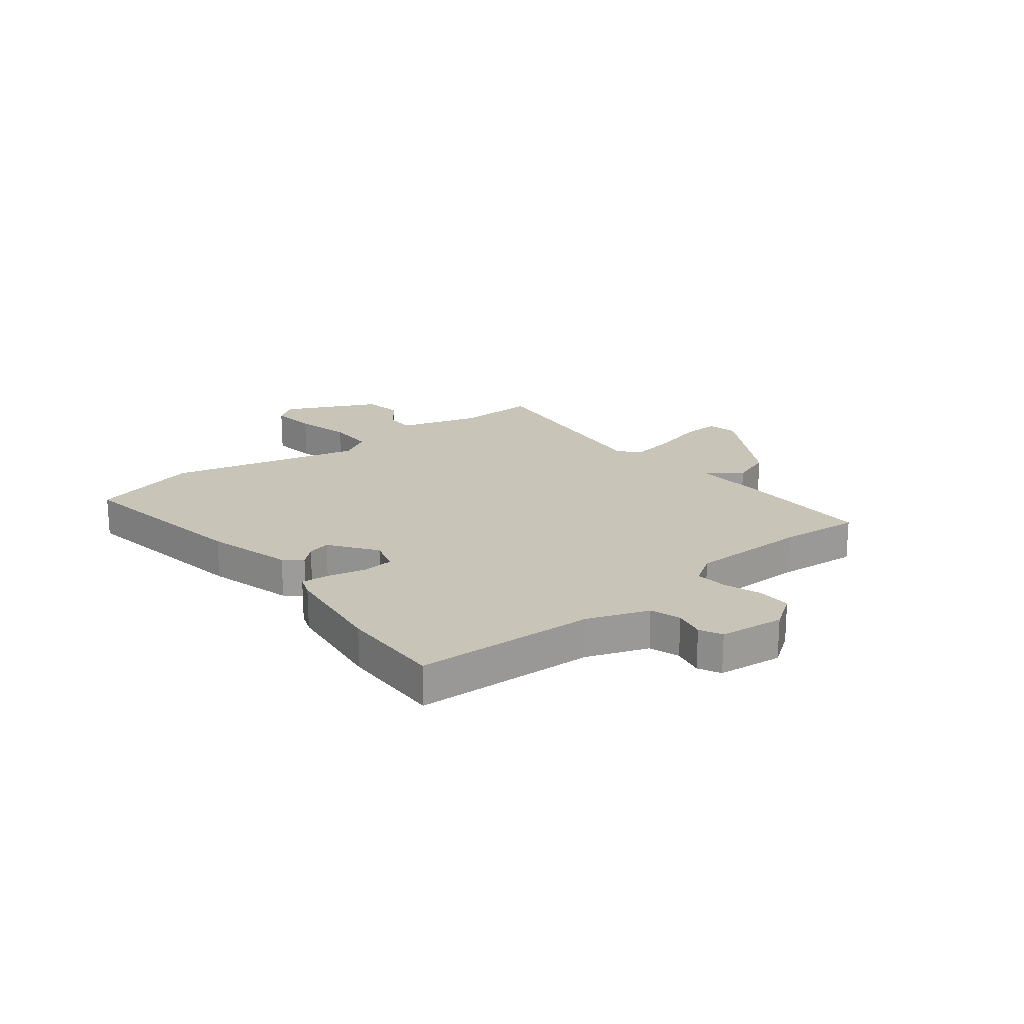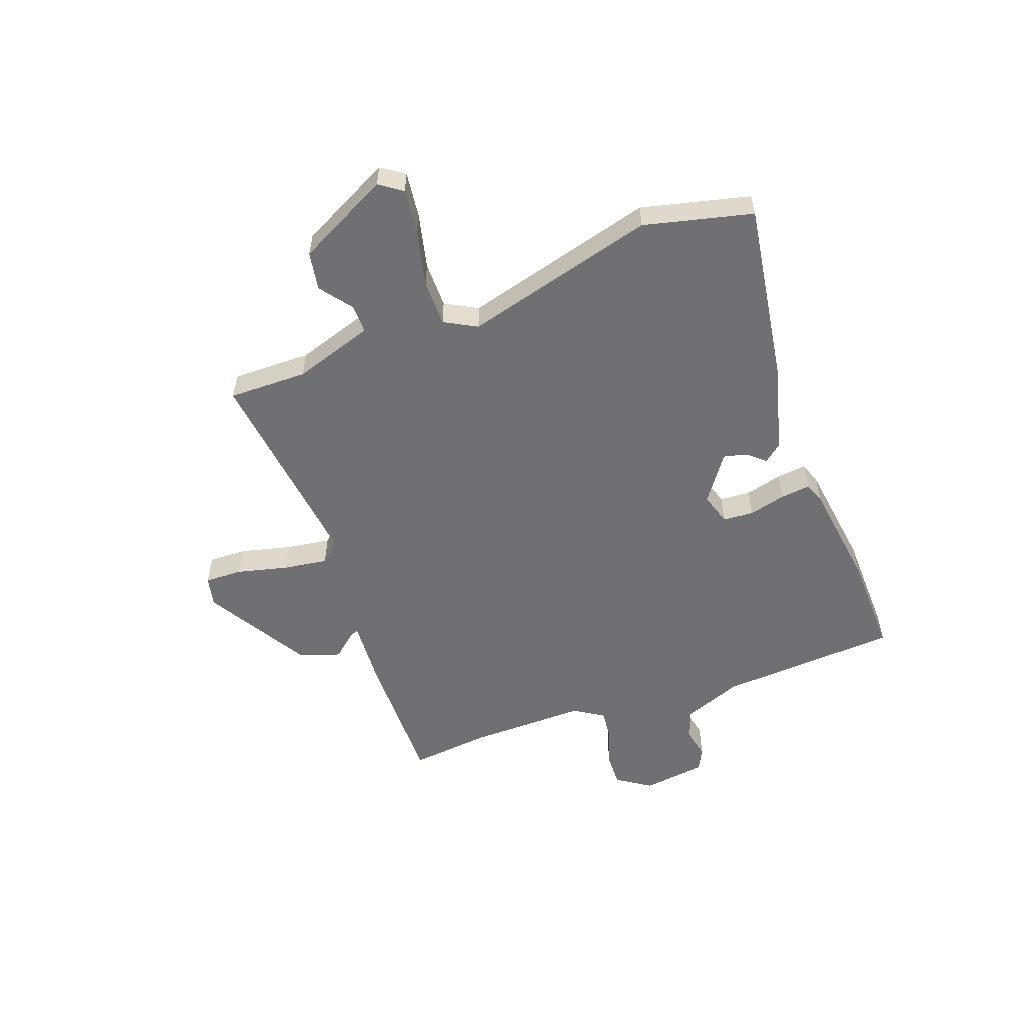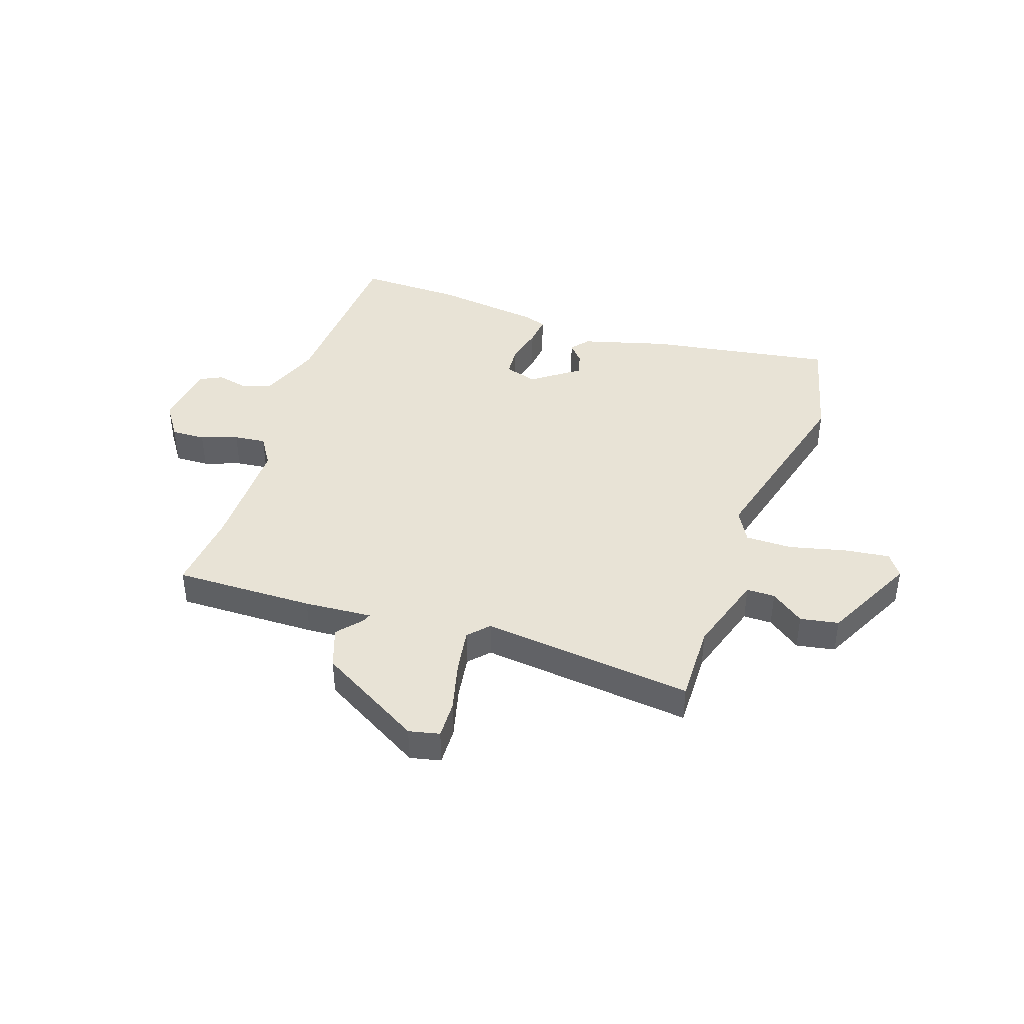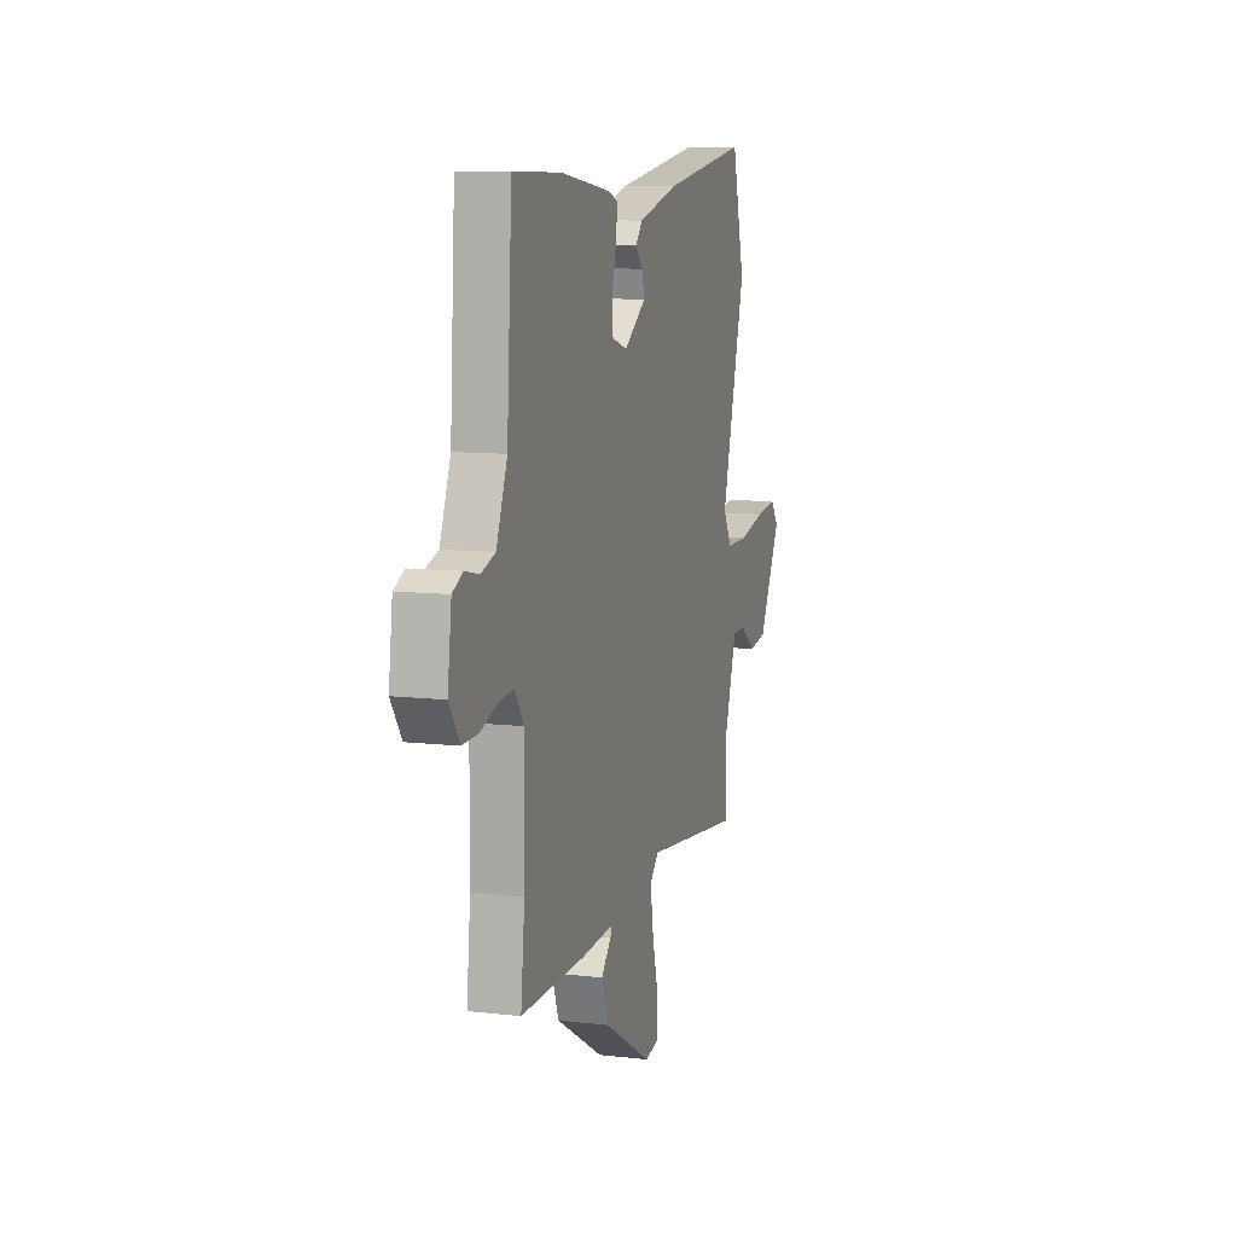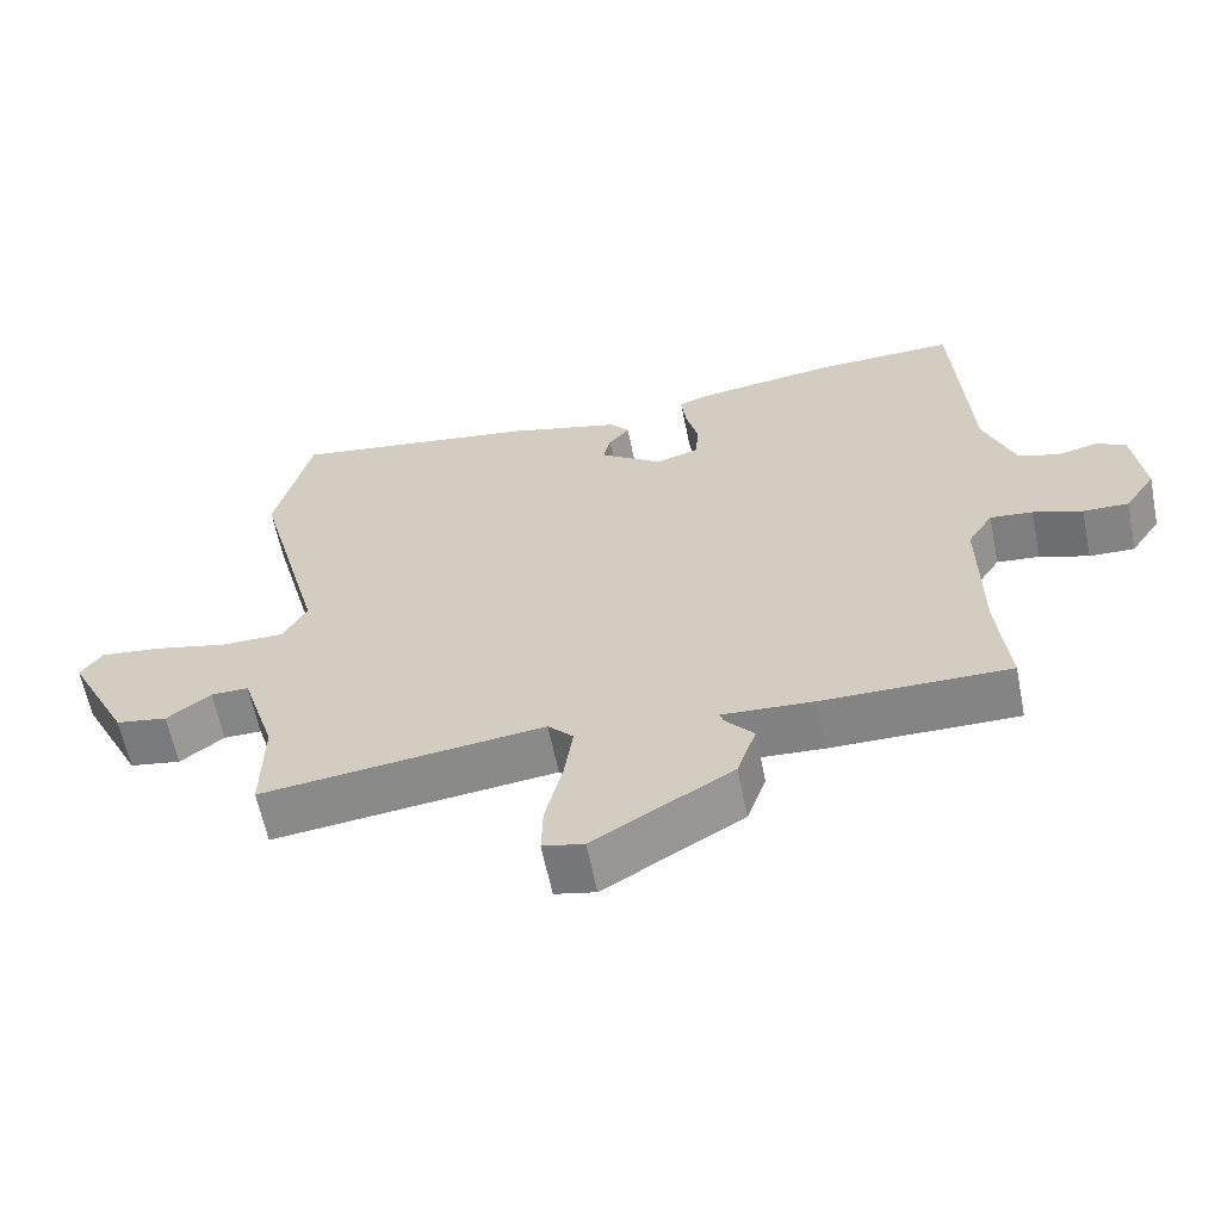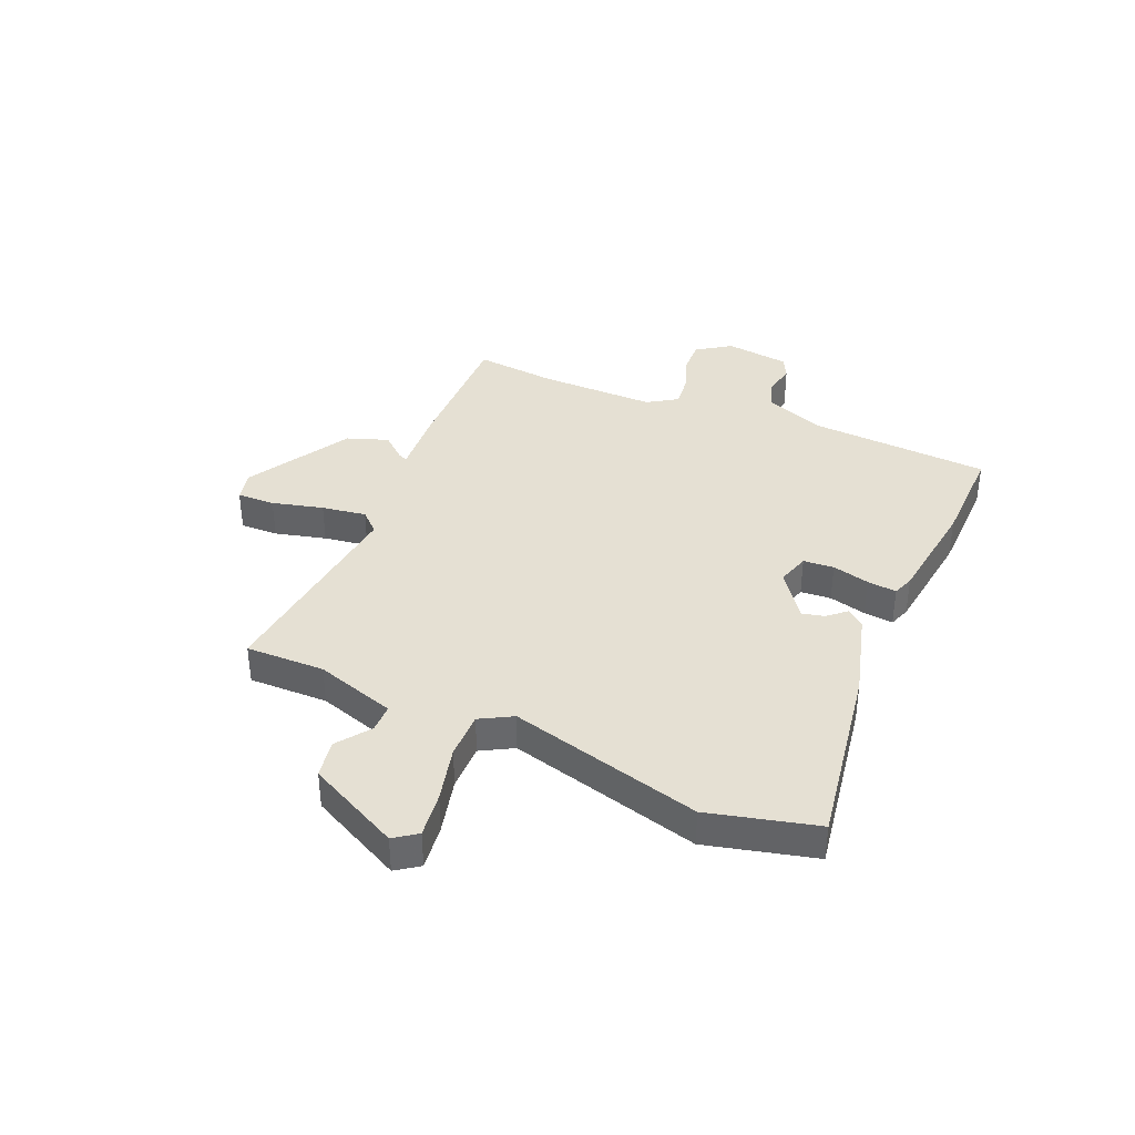
<metadata>
{"format":"obj","ext":"obj","renderer":"f3d","projection":"perspective","resolution":1024,"background":"white","views":[{"elev":20.2,"azim":51.2,"up":"+Y"},{"elev":-55.0,"azim":-69.7,"up":"+Y"},{"elev":41.8,"azim":-161.5,"up":"+Y"},{"elev":9.9,"azim":107.0,"up":"+Z"},{"elev":-61.6,"azim":11.4,"up":"+Z"},{"elev":37.9,"azim":-67.0,"up":"+Y"}]}
</metadata>
<code>
v 0.333 0.07 0.496
v 0.518 0.07 0.5
v 0.538 0.07 0.176
v 0.58 0.07 0.067
v 0.634 0.07 0.049
v 0.689 0.07 0.061
v 0.729 0.07 0.041
v 0.744 0.07 -0.075
v 0.703 0.07 -0.136
v 0.642 0.07 -0.134
v 0.576 0.07 -0.111
v 0.519 0.07 -0.105
v 0.485 0.07 -0.158
v 0.487 0.07 -0.369
v 0.502 0.07 -0.515
v 0.25 0.07 -0.512
v 0.128 0.07 -0.504
v 0.134 0.07 -0.52
v 0.172 0.07 -0.564
v 0.146 0.07 -0.638
v -0.04 0.07 -0.747
v -0.095 0.07 -0.735
v -0.093 0.07 -0.667
v -0.07 0.07 -0.575
v -0.058 0.07 -0.495
v -0.092 0.07 -0.459
v -0.472 0.07 -0.503
v -0.47 0.07 -0.361
v -0.516 0.07 -0.217
v -0.567 0.07 -0.217
v -0.626 0.07 -0.261
v -0.695 0.07 -0.249
v -0.779 0.07 -0.083
v -0.75 0.07 -0.042
v -0.668 0.07 -0.052
v -0.567 0.07 -0.076
v -0.483 0.07 -0.076
v -0.451 0.07 -0.018
v -0.543 0.07 0.327
v -0.495 0.07 0.522
v -0.163 0.07 0.47
v -0.009 0.07 0.428
v 0.017 0.07 0.396
v -0.011 0.07 0.364
v -0.021 0.07 0.323
v 0.063 0.07 0.263
v 0.121 0.07 0.281
v 0.125 0.07 0.336
v 0.108 0.07 0.403
v 0.102 0.07 0.456
v 0.14 0.07 0.47
v 0.333 0 0.496
v 0.518 0 0.5
v 0.538 0 0.176
v 0.58 0 0.067
v 0.634 0 0.049
v 0.689 0 0.061
v 0.729 0 0.041
v 0.744 0 -0.075
v 0.703 0 -0.136
v 0.642 0 -0.134
v 0.576 0 -0.111
v 0.519 0 -0.105
v 0.485 0 -0.158
v 0.487 0 -0.369
v 0.502 0 -0.515
v 0.25 0 -0.512
v 0.128 0 -0.504
v 0.134 0 -0.52
v 0.172 0 -0.564
v 0.146 0 -0.638
v -0.04 0 -0.747
v -0.095 0 -0.735
v -0.093 0 -0.667
v -0.07 0 -0.575
v -0.058 0 -0.495
v -0.092 0 -0.459
v -0.472 0 -0.503
v -0.47 0 -0.361
v -0.516 0 -0.217
v -0.567 0 -0.217
v -0.626 0 -0.261
v -0.695 0 -0.249
v -0.779 0 -0.083
v -0.75 0 -0.042
v -0.668 0 -0.052
v -0.567 0 -0.076
v -0.483 0 -0.076
v -0.451 0 -0.018
v -0.543 0 0.327
v -0.495 0 0.522
v -0.163 0 0.47
v -0.009 0 0.428
v 0.017 0 0.396
v -0.011 0 0.364
v -0.021 0 0.323
v 0.063 0 0.263
v 0.121 0 0.281
v 0.125 0 0.336
v 0.108 0 0.403
v 0.102 0 0.456
v 0.14 0 0.47
f 48 49 50 51
f 47 48 51 1
f 41 42 43 44
f 41 44 45
f 38 39 40 41
f 37 38 41 45
f 33 34 35 36
f 33 36 37
f 30 31 32 33
f 29 30 33 37
f 28 29 37 45
f 26 27 28 45
f 21 22 23 24
f 21 24 25
f 18 19 20 21
f 17 18 21 25
f 14 15 16 17
f 13 14 17 25
f 12 13 25 26
f 8 9 10 11
f 8 11 12
f 5 6 7 8
f 4 5 8 12
f 3 4 12 26
f 47 1 2 3
f 46 47 3 26
f 26 45 46
f 102 101 100 99
f 52 102 99 98
f 95 94 93 92
f 96 95 92
f 92 91 90 89
f 96 92 89 88
f 87 86 85 84
f 88 87 84
f 84 83 82 81
f 88 84 81 80
f 96 88 80 79
f 96 79 78 77
f 75 74 73 72
f 76 75 72
f 72 71 70 69
f 76 72 69 68
f 68 67 66 65
f 76 68 65 64
f 77 76 64 63
f 62 61 60 59
f 63 62 59
f 59 58 57 56
f 63 59 56 55
f 77 63 55 54
f 54 53 52 98
f 77 54 98 97
f 97 96 77
f 1 52 53 2
f 2 53 54 3
f 3 54 55 4
f 4 55 56 5
f 5 56 57 6
f 6 57 58 7
f 7 58 59 8
f 8 59 60 9
f 9 60 61 10
f 10 61 62 11
f 11 62 63 12
f 12 63 64 13
f 13 64 65 14
f 14 65 66 15
f 15 66 67 16
f 16 67 68 17
f 17 68 69 18
f 18 69 70 19
f 19 70 71 20
f 20 71 72 21
f 21 72 73 22
f 22 73 74 23
f 23 74 75 24
f 24 75 76 25
f 25 76 77 26
f 26 77 78 27
f 27 78 79 28
f 28 79 80 29
f 29 80 81 30
f 30 81 82 31
f 31 82 83 32
f 32 83 84 33
f 33 84 85 34
f 34 85 86 35
f 35 86 87 36
f 36 87 88 37
f 37 88 89 38
f 38 89 90 39
f 39 90 91 40
f 40 91 92 41
f 41 92 93 42
f 42 93 94 43
f 43 94 95 44
f 44 95 96 45
f 45 96 97 46
f 46 97 98 47
f 47 98 99 48
f 48 99 100 49
f 49 100 101 50
f 50 101 102 51
f 51 102 52 1

</code>
